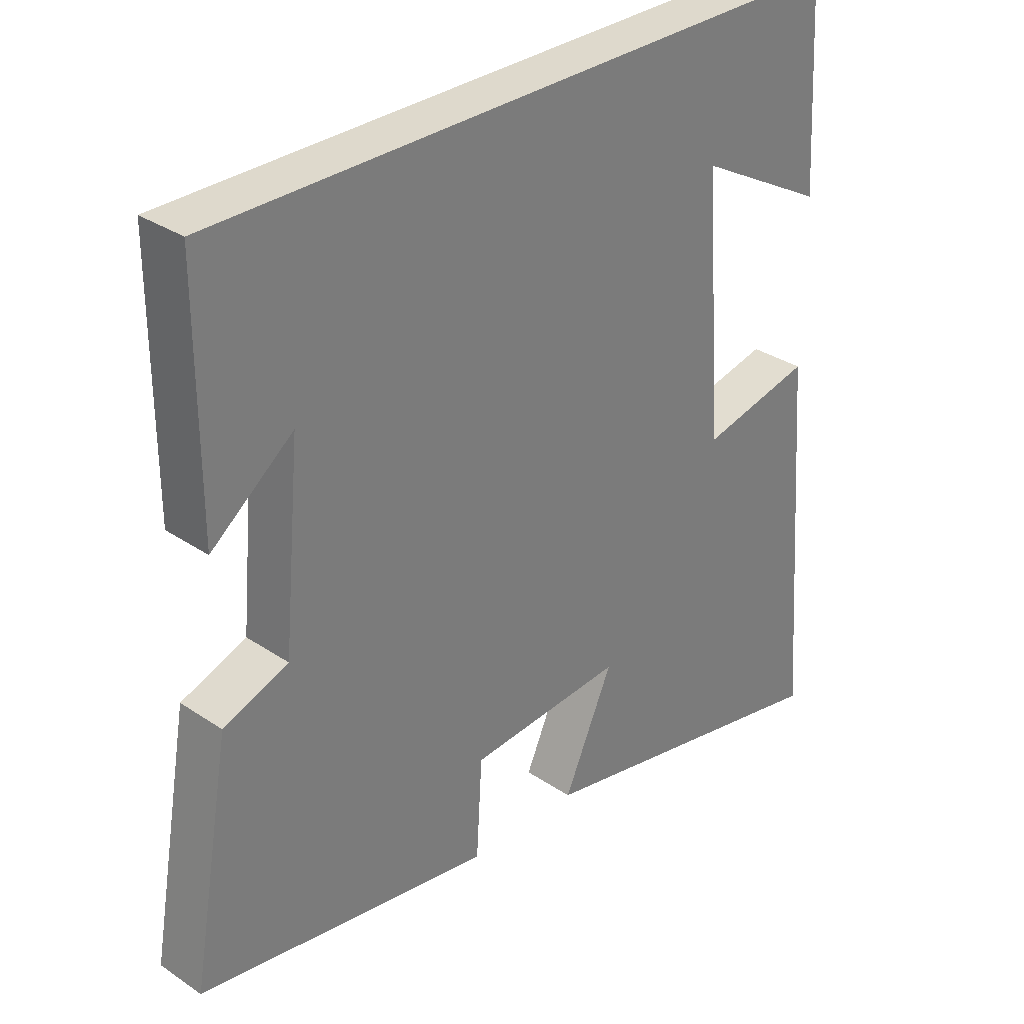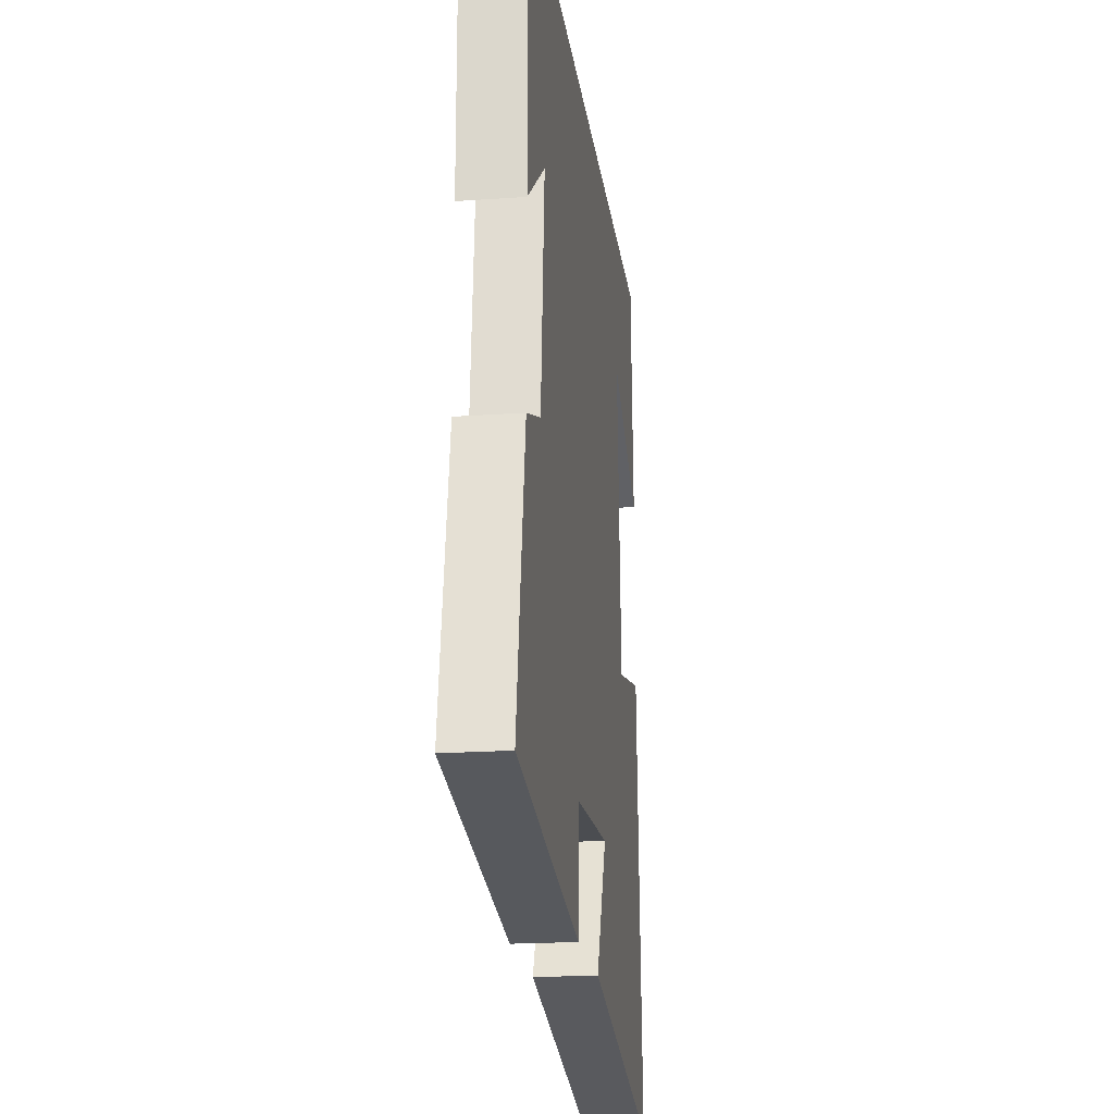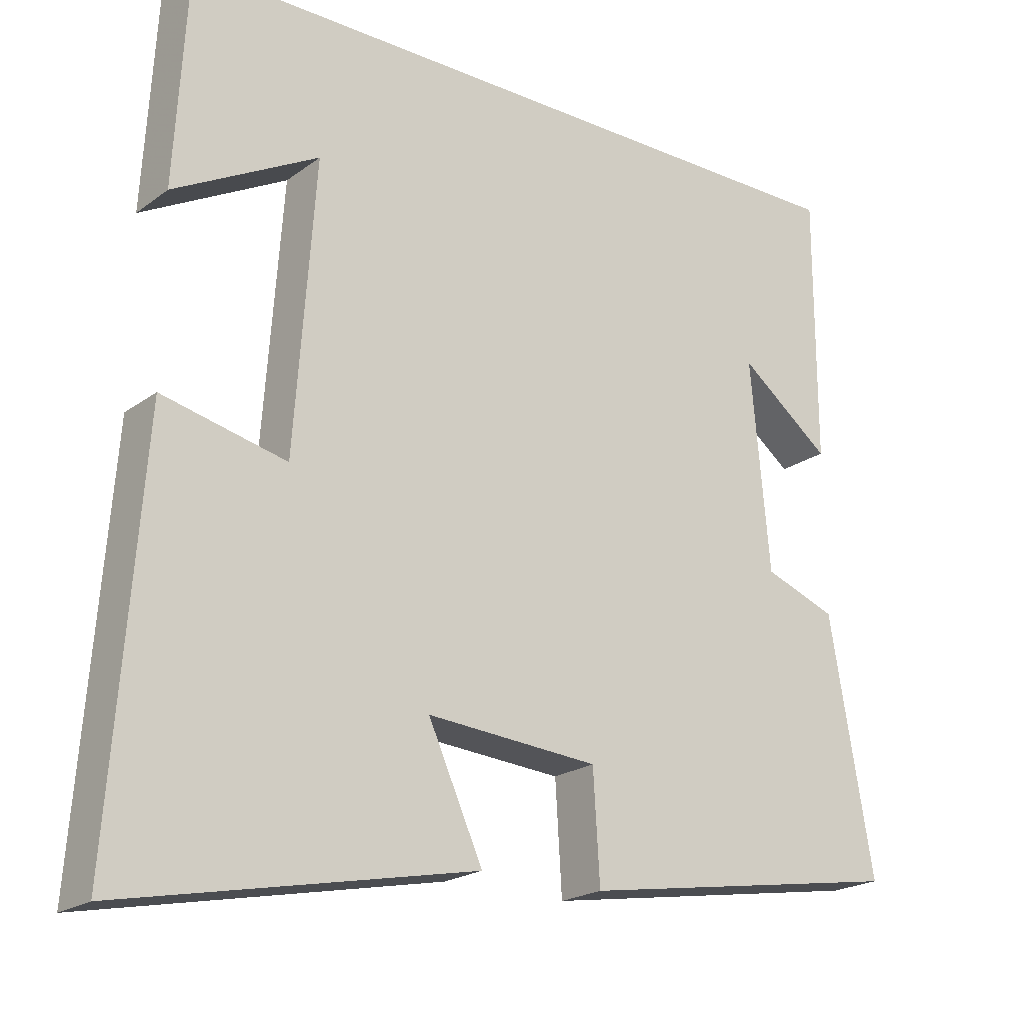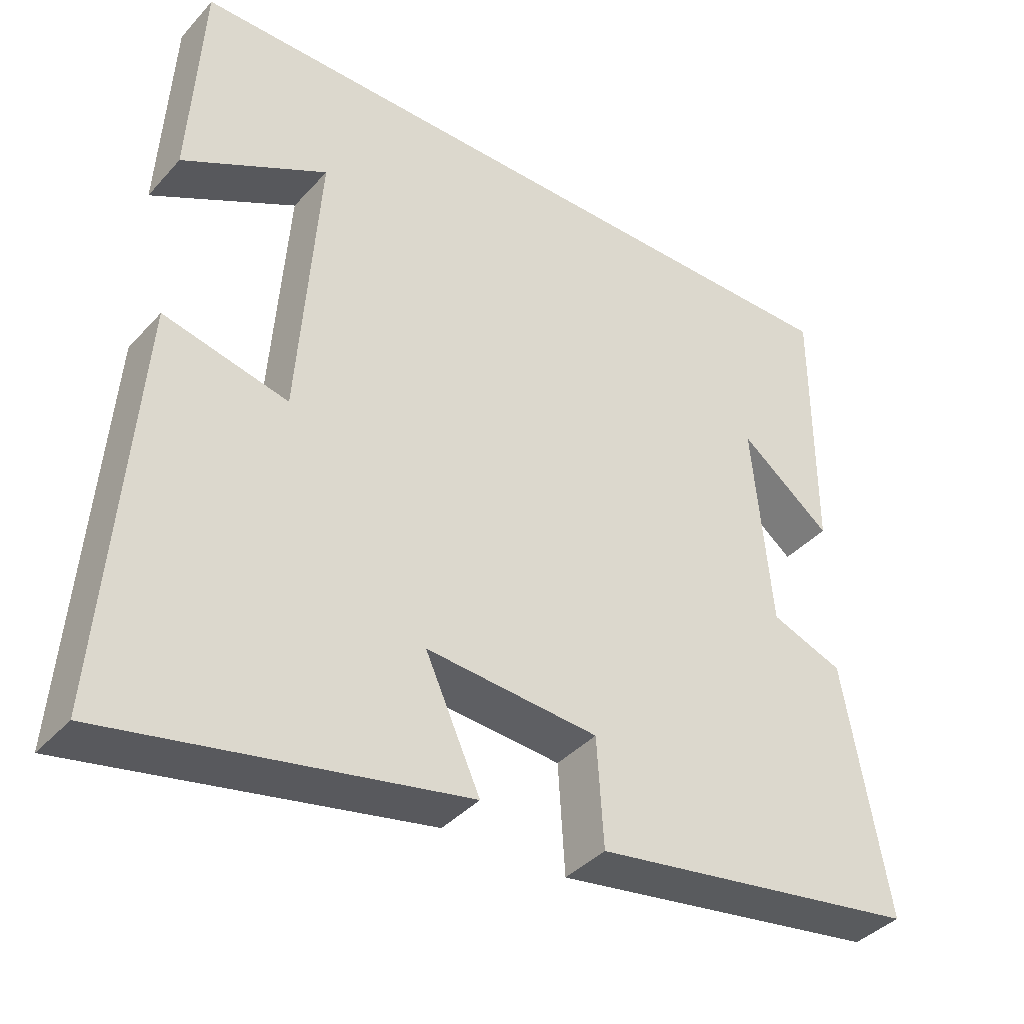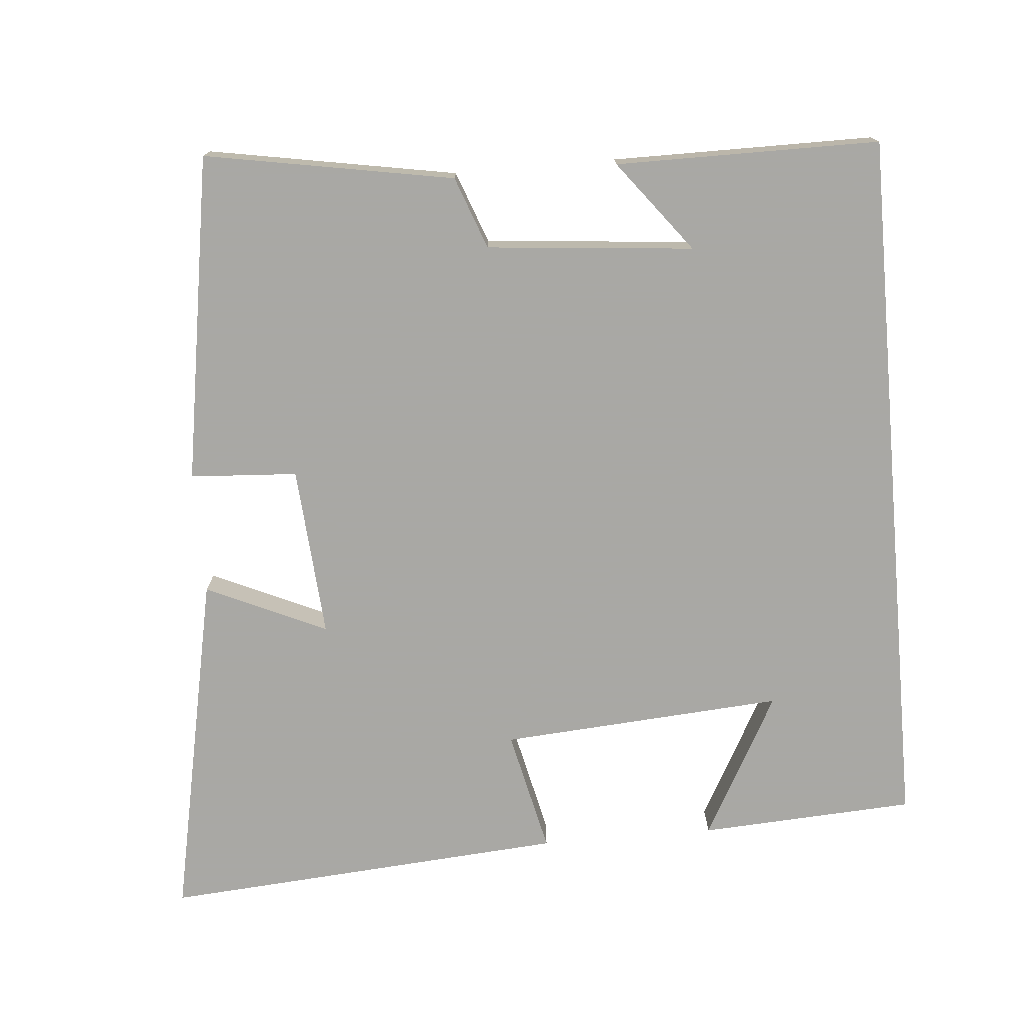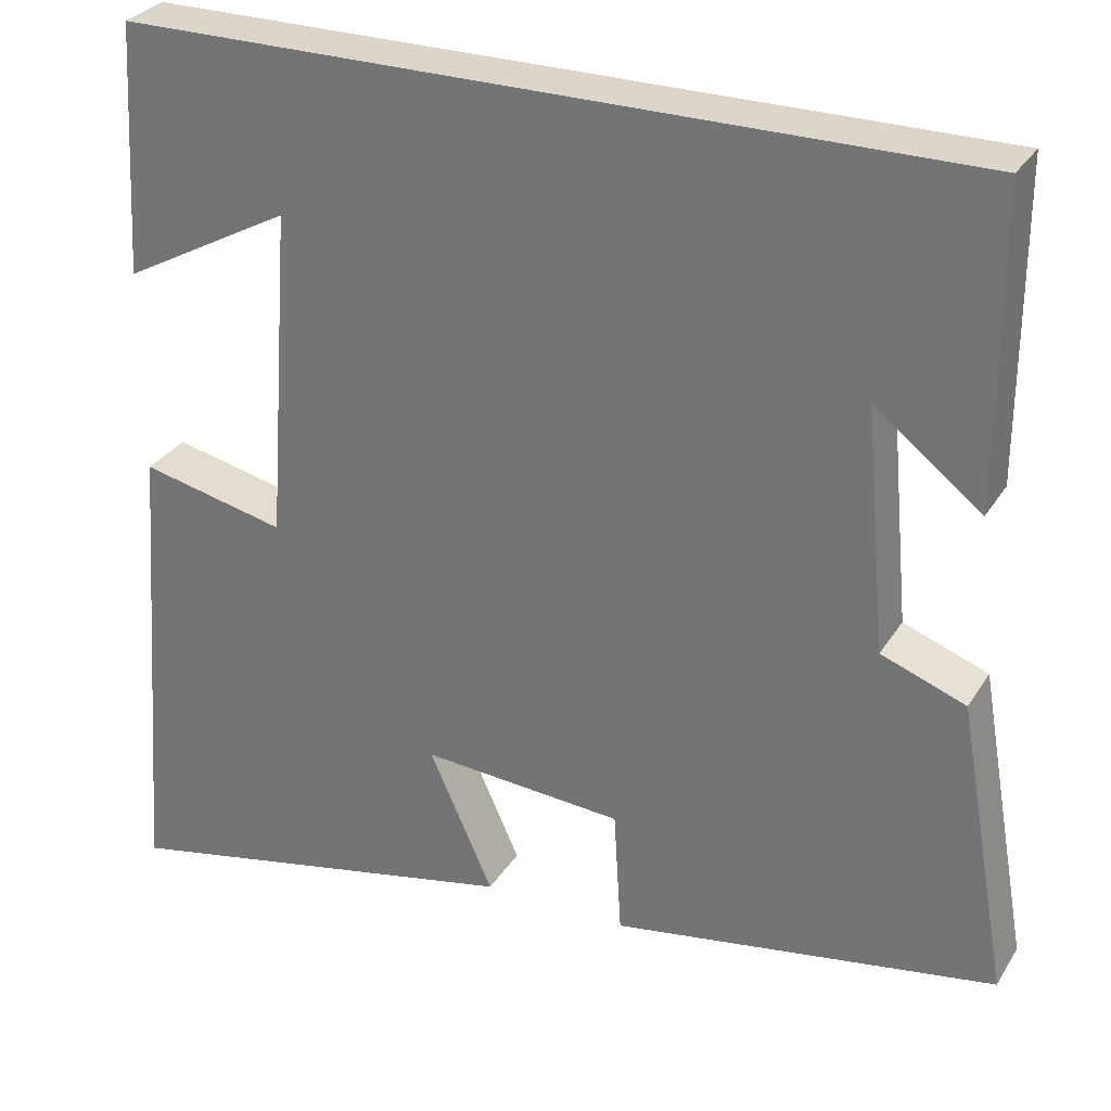
<metadata>
{"format":"obj","ext":"obj","renderer":"f3d","projection":"perspective","resolution":1024,"background":"white","views":[{"elev":32.1,"azim":-46.6,"up":"+Z"},{"elev":-20.1,"azim":-82.6,"up":"+Z"},{"elev":-20.8,"azim":142.2,"up":"+Z"},{"elev":-39.2,"azim":142.9,"up":"+Z"},{"elev":-75.0,"azim":-85.1,"up":"+Y"},{"elev":29.7,"azim":-153.8,"up":"+Z"}]}
</metadata>
<code>
v 0.542 0.07 -0.597
v 0.06 0.07 -0.5
v 0.135 0.07 -0.334
v -0.101 0.07 -0.352
v -0.11 0.07 -0.5
v -0.56 0.07 -0.428
v -0.5 0.07 -0.086
v -0.401 0.07 -0.049
v -0.375 0.07 0.235
v -0.5 0.07 0.138
v -0.5 0.07 0.5
v 0.483 0.07 0.5
v 0.5 0.07 0.204
v 0.302 0.07 0.311
v 0.33 0.07 -0.079
v 0.5 0.07 -0.04
v 0.542 0 -0.597
v 0.06 0 -0.5
v 0.135 0 -0.334
v -0.101 0 -0.352
v -0.11 0 -0.5
v -0.56 0 -0.428
v -0.5 0 -0.086
v -0.401 0 -0.049
v -0.375 0 0.235
v -0.5 0 0.138
v -0.5 0 0.5
v 0.483 0 0.5
v 0.5 0 0.204
v 0.302 0 0.311
v 0.33 0 -0.079
v 0.5 0 -0.04
f 15 16 1 2
f 12 13 14
f 11 12 14
f 9 10 11
f 9 11 14 15
f 5 6 7 8
f 4 5 8 9
f 3 4 9 15
f 2 3 15
f 18 17 32 31
f 30 29 28
f 30 28 27
f 27 26 25
f 31 30 27 25
f 24 23 22 21
f 25 24 21 20
f 31 25 20 19
f 31 19 18
f 1 17 18 2
f 2 18 19 3
f 3 19 20 4
f 4 20 21 5
f 5 21 22 6
f 6 22 23 7
f 7 23 24 8
f 8 24 25 9
f 9 25 26 10
f 10 26 27 11
f 11 27 28 12
f 12 28 29 13
f 13 29 30 14
f 14 30 31 15
f 15 31 32 16
f 16 32 17 1

</code>
